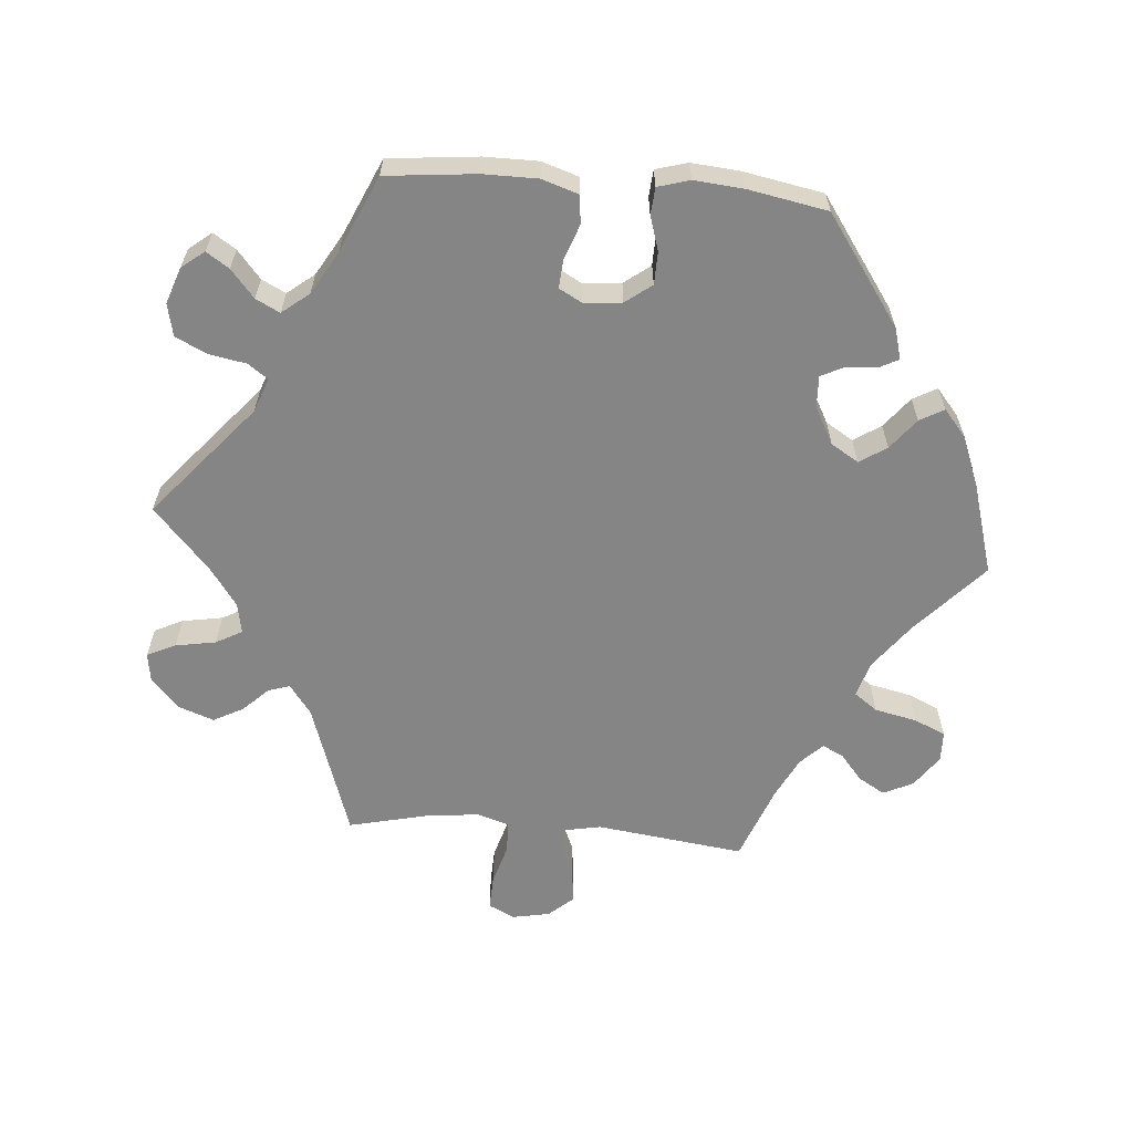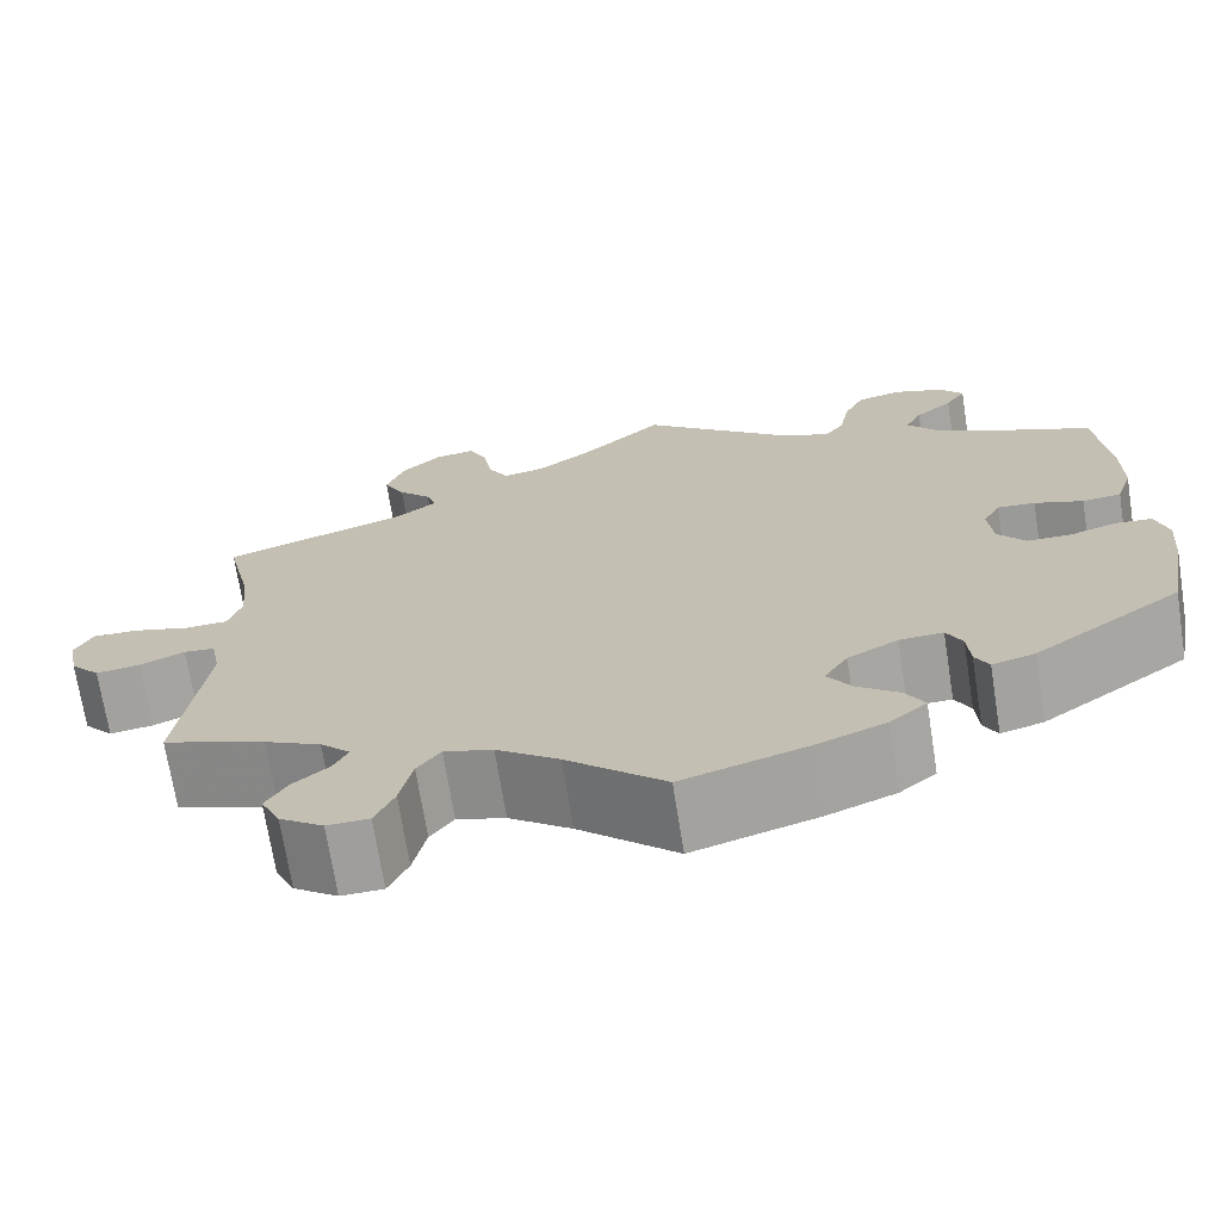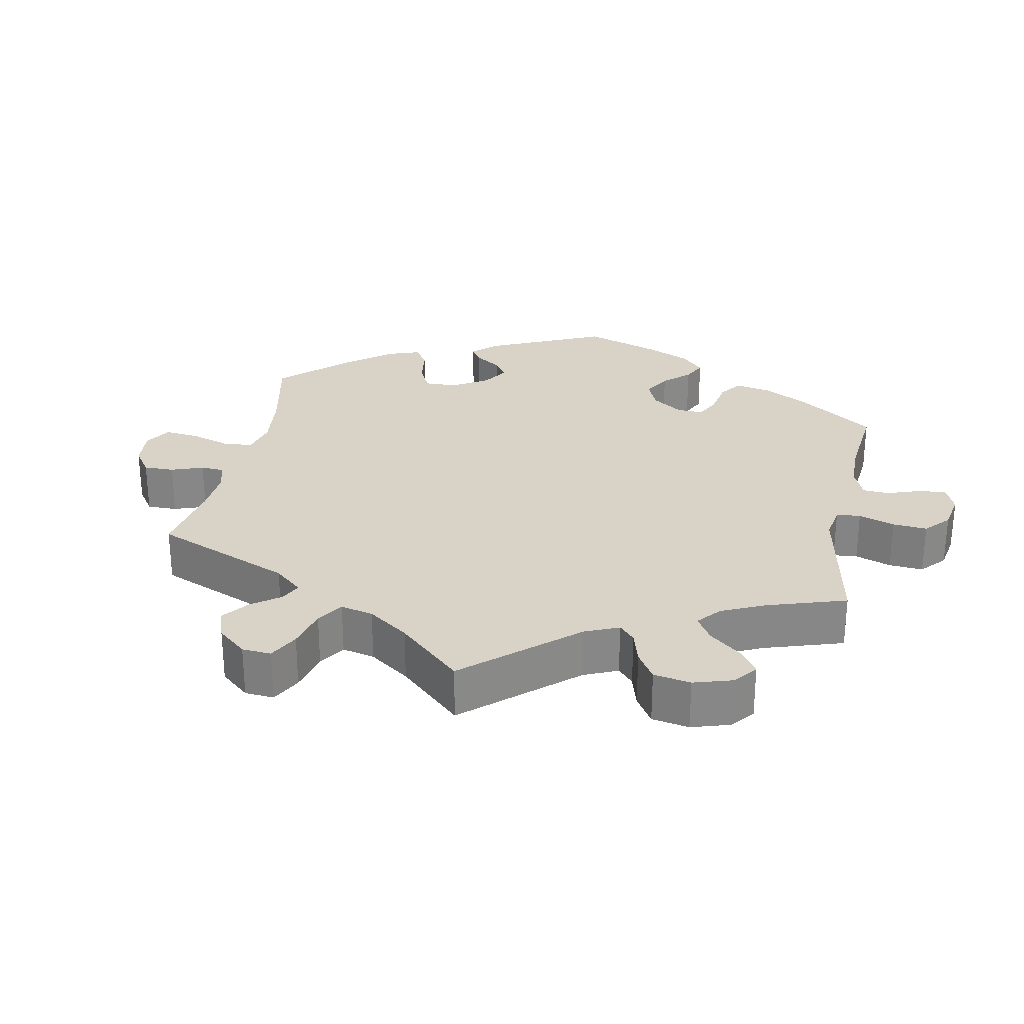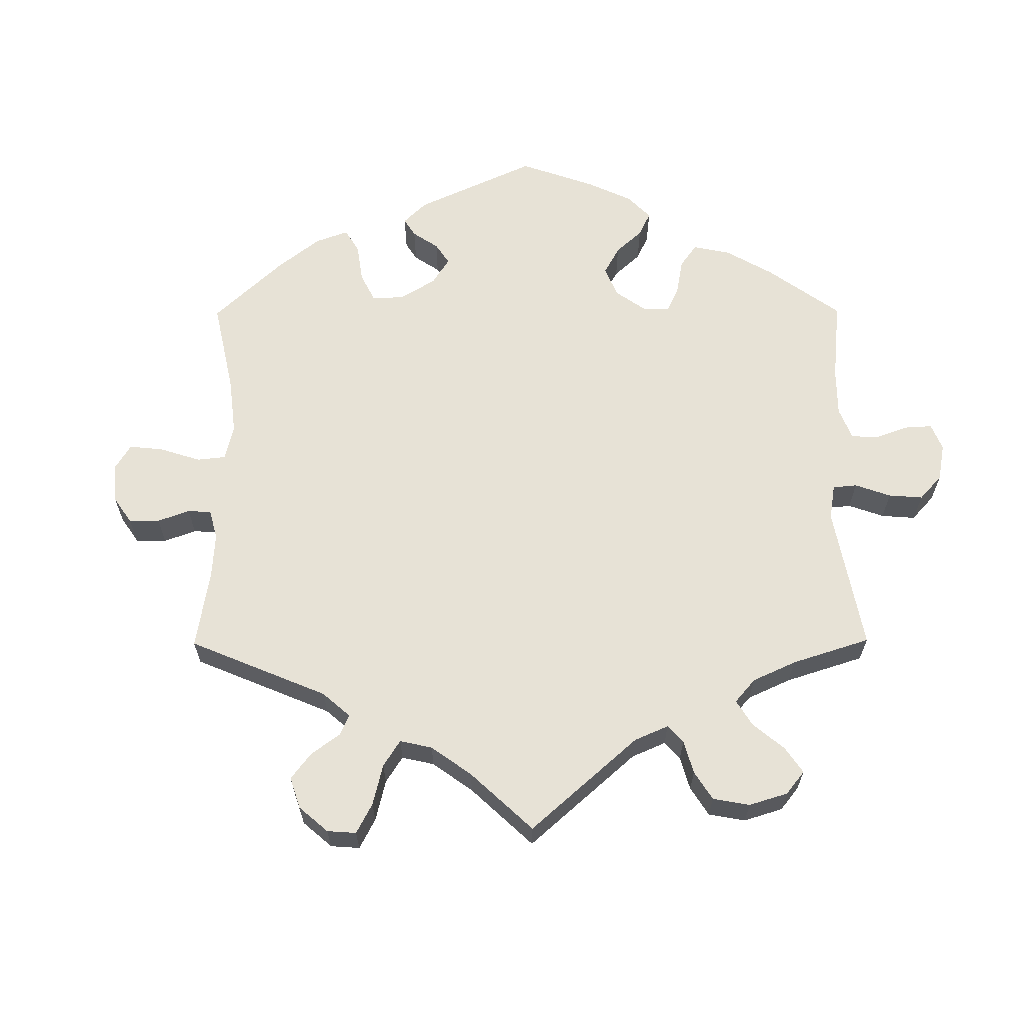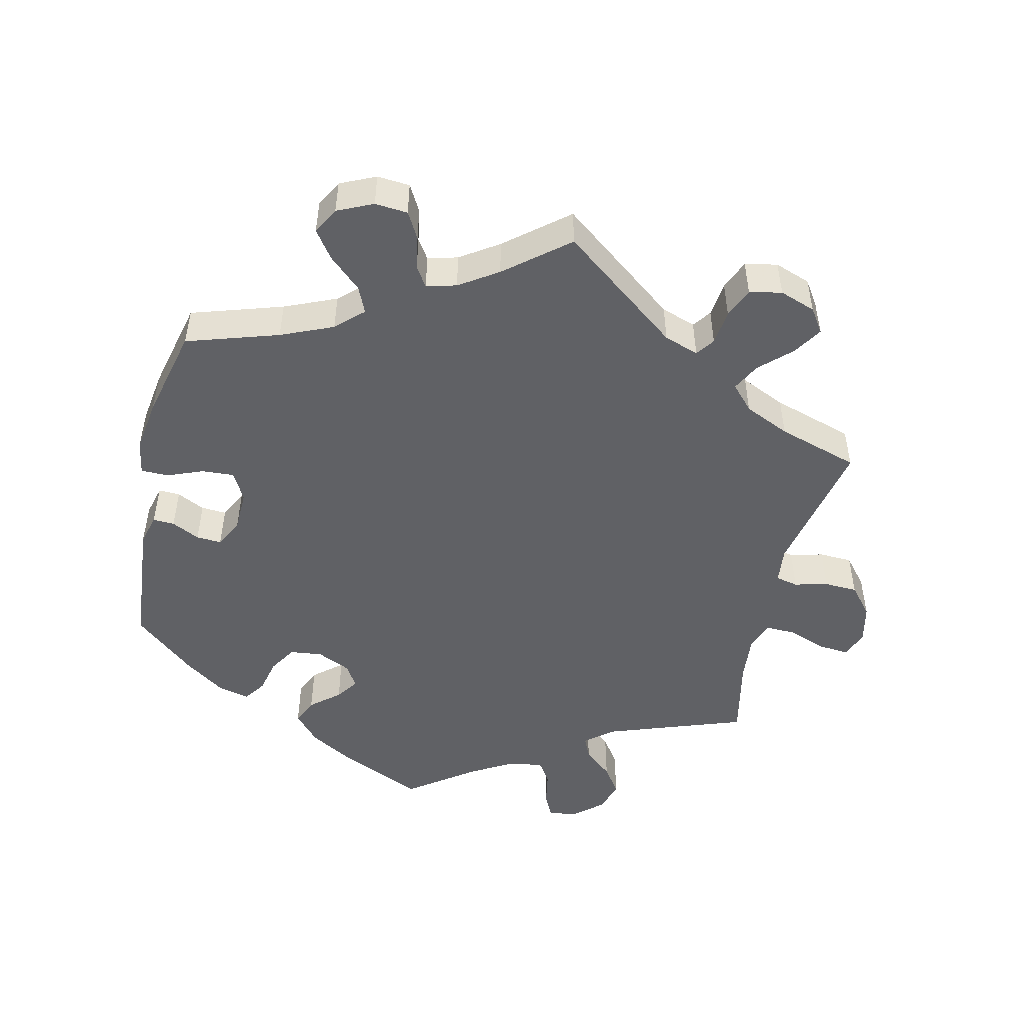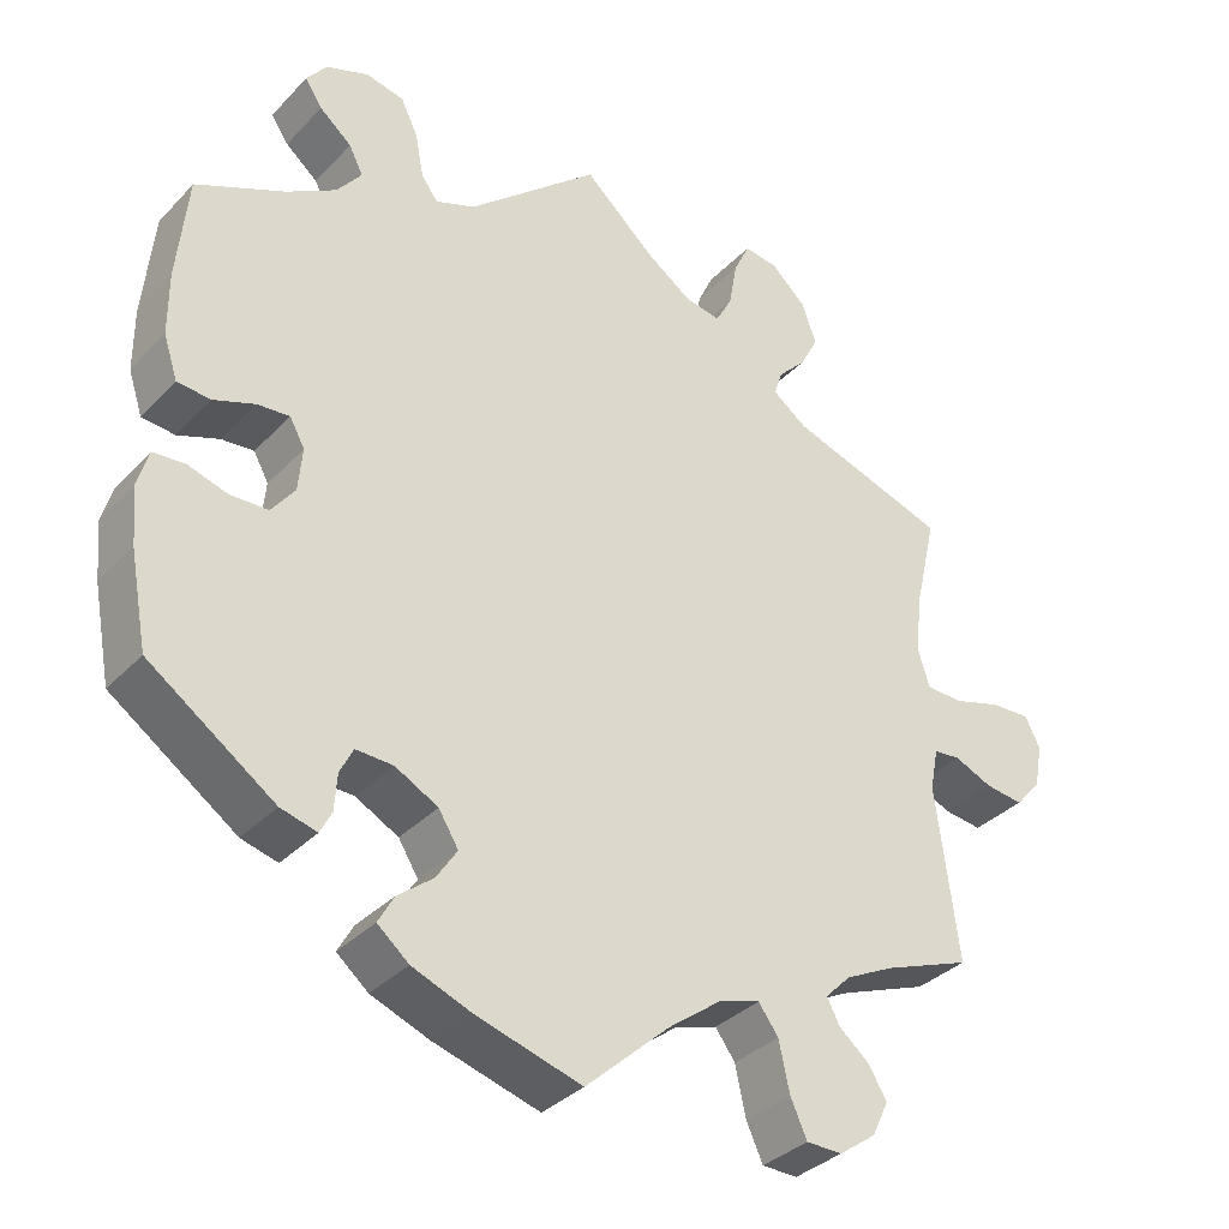
<metadata>
{"format":"obj","ext":"obj","renderer":"f3d","projection":"perspective","resolution":1024,"background":"white","views":[{"elev":-61.7,"azim":85.3,"up":"+Y"},{"elev":-70.6,"azim":9.0,"up":"+Z"},{"elev":27.8,"azim":-48.7,"up":"+Y"},{"elev":63.2,"azim":-60.3,"up":"+Y"},{"elev":-49.2,"azim":-133.0,"up":"+Y"},{"elev":-34.5,"azim":143.5,"up":"+Z"}]}
</metadata>
<code>
v -0.474 0.07 -0.079
v -0.484 0.07 -0.028
v -0.516 0.07 -0.025
v -0.562 0.07 -0.045
v -0.608 0.07 -0.051
v -0.639 0.07 -0.016
v -0.649 0.07 0.037
v -0.631 0.07 0.074
v -0.583 0.07 0.072
v -0.525 0.07 0.055
v -0.481 0.07 0.057
v -0.467 0.07 0.102
v -0.474 0.07 0.172
v -0.501 0.07 0.289
v -0.31 0.07 0.353
v -0.268 0.07 0.384
v -0.278 0.07 0.415
v -0.312 0.07 0.45
v -0.334 0.07 0.492
v -0.316 0.07 0.542
v -0.274 0.07 0.581
v -0.233 0.07 0.587
v -0.214 0.07 0.547
v -0.204 0.07 0.49
v -0.184 0.07 0.453
v -0.141 0.07 0.461
v -0.086 0.07 0.5
v 0 0.07 0.578
v 0.159 0.07 0.442
v 0.207 0.07 0.424
v 0.227 0.07 0.452
v 0.237 0.07 0.505
v 0.258 0.07 0.549
v 0.304 0.07 0.559
v 0.355 0.07 0.541
v 0.38 0.07 0.509
v 0.359 0.07 0.477
v 0.32 0.07 0.444
v 0.303 0.07 0.41
v 0.333 0.07 0.372
v 0.393 0.07 0.337
v 0.5 0.07 0.289
v 0.513 0.07 0.162
v 0.513 0.07 0.085
v 0.496 0.07 0.033
v 0.456 0.07 0.029
v 0.406 0.07 0.047
v 0.367 0.07 0.05
v 0.349 0.07 0.017
v 0.354 0.07 -0.036
v 0.382 0.07 -0.073
v 0.428 0.07 -0.074
v 0.476 0.07 -0.059
v 0.514 0.07 -0.062
v 0.527 0.07 -0.107
v 0.521 0.07 -0.176
v 0.5 0.07 -0.289
v 0.348 0.07 -0.396
v 0.304 0.07 -0.408
v 0.29 0.07 -0.381
v 0.287 0.07 -0.337
v 0.271 0.07 -0.305
v 0.226 0.07 -0.307
v 0.174 0.07 -0.335
v 0.15 0.07 -0.374
v 0.175 0.07 -0.412
v 0.218 0.07 -0.446
v 0.237 0.07 -0.48
v 0.199 0.07 -0.512
v 0.128 0.07 -0.54
v 0 0.07 -0.578
v -0.101 0.07 -0.486
v -0.165 0.07 -0.438
v -0.215 0.07 -0.423
v -0.239 0.07 -0.456
v -0.252 0.07 -0.516
v -0.272 0.07 -0.56
v -0.315 0.07 -0.561
v -0.36 0.07 -0.529
v -0.38 0.07 -0.487
v -0.358 0.07 -0.45
v -0.321 0.07 -0.419
v -0.306 0.07 -0.389
v -0.337 0.07 -0.358
v -0.395 0.07 -0.329
v -0.501 0.07 -0.289
v -0.474 0 -0.079
v -0.484 0 -0.028
v -0.516 0 -0.025
v -0.562 0 -0.045
v -0.608 0 -0.051
v -0.639 0 -0.016
v -0.649 0 0.037
v -0.631 0 0.074
v -0.583 0 0.072
v -0.525 0 0.055
v -0.481 0 0.057
v -0.467 0 0.102
v -0.474 0 0.172
v -0.501 0 0.289
v -0.31 0 0.353
v -0.268 0 0.384
v -0.278 0 0.415
v -0.312 0 0.45
v -0.334 0 0.492
v -0.316 0 0.542
v -0.274 0 0.581
v -0.233 0 0.587
v -0.214 0 0.547
v -0.204 0 0.49
v -0.184 0 0.453
v -0.141 0 0.461
v -0.086 0 0.5
v 0 0 0.578
v 0.159 0 0.442
v 0.207 0 0.424
v 0.227 0 0.452
v 0.237 0 0.505
v 0.258 0 0.549
v 0.304 0 0.559
v 0.355 0 0.541
v 0.38 0 0.509
v 0.359 0 0.477
v 0.32 0 0.444
v 0.303 0 0.41
v 0.333 0 0.372
v 0.393 0 0.337
v 0.5 0 0.289
v 0.513 0 0.162
v 0.513 0 0.085
v 0.496 0 0.033
v 0.456 0 0.029
v 0.406 0 0.047
v 0.367 0 0.05
v 0.349 0 0.017
v 0.354 0 -0.036
v 0.382 0 -0.073
v 0.428 0 -0.074
v 0.476 0 -0.059
v 0.514 0 -0.062
v 0.527 0 -0.107
v 0.521 0 -0.176
v 0.5 0 -0.289
v 0.348 0 -0.396
v 0.304 0 -0.408
v 0.29 0 -0.381
v 0.287 0 -0.337
v 0.271 0 -0.305
v 0.226 0 -0.307
v 0.174 0 -0.335
v 0.15 0 -0.374
v 0.175 0 -0.412
v 0.218 0 -0.446
v 0.237 0 -0.48
v 0.199 0 -0.512
v 0.128 0 -0.54
v 0 0 -0.578
v -0.101 0 -0.486
v -0.165 0 -0.438
v -0.215 0 -0.423
v -0.239 0 -0.456
v -0.252 0 -0.516
v -0.272 0 -0.56
v -0.315 0 -0.561
v -0.36 0 -0.529
v -0.38 0 -0.487
v -0.358 0 -0.45
v -0.321 0 -0.419
v -0.306 0 -0.389
v -0.337 0 -0.358
v -0.395 0 -0.329
v -0.501 0 -0.289
f 85 86 1
f 84 85 1 2
f 83 84 2
f 79 80 81 82
f 79 82 83
f 78 79 83
f 75 76 77 78
f 75 78 83
f 74 75 83 2
f 69 70 71 72
f 69 72 73
f 66 67 68 69
f 65 66 69 73
f 64 65 73 74
f 58 59 60 61
f 58 61 62
f 57 58 62
f 56 57 62 63
f 52 53 54 55
f 51 52 55 56
f 44 45 46 47
f 44 47 48
f 41 42 43 44
f 40 41 44 48
f 39 40 48 49
f 35 36 37 38
f 35 38 39
f 34 35 39
f 31 32 33 34
f 30 31 34 39
f 27 28 29
f 26 27 29 30
f 25 26 30 39
f 21 22 23 24
f 21 24 25
f 20 21 25
f 17 18 19 20
f 16 17 20 25
f 13 14 15
f 12 13 15 16
f 11 12 16 25
f 7 8 9 10
f 7 10 11
f 6 7 11
f 3 4 5 6
f 3 6 11
f 2 3 11 25
f 63 64 74 2
f 51 56 63 2
f 50 51 2 25
f 25 39 49 50
f 87 172 171
f 88 87 171 170
f 88 170 169
f 168 167 166 165
f 169 168 165
f 169 165 164
f 164 163 162 161
f 169 164 161
f 88 169 161 160
f 158 157 156 155
f 159 158 155
f 155 154 153 152
f 159 155 152 151
f 160 159 151 150
f 147 146 145 144
f 148 147 144
f 148 144 143
f 149 148 143 142
f 141 140 139 138
f 142 141 138 137
f 133 132 131 130
f 134 133 130
f 130 129 128 127
f 134 130 127 126
f 135 134 126 125
f 124 123 122 121
f 125 124 121
f 125 121 120
f 120 119 118 117
f 125 120 117 116
f 115 114 113
f 116 115 113 112
f 125 116 112 111
f 110 109 108 107
f 111 110 107
f 111 107 106
f 106 105 104 103
f 111 106 103 102
f 101 100 99
f 102 101 99 98
f 111 102 98 97
f 96 95 94 93
f 97 96 93
f 97 93 92
f 92 91 90 89
f 97 92 89
f 111 97 89 88
f 88 160 150 149
f 88 149 142 137
f 111 88 137 136
f 136 135 125 111
f 1 87 88 2
f 2 88 89 3
f 3 89 90 4
f 4 90 91 5
f 5 91 92 6
f 6 92 93 7
f 7 93 94 8
f 8 94 95 9
f 9 95 96 10
f 10 96 97 11
f 11 97 98 12
f 12 98 99 13
f 13 99 100 14
f 14 100 101 15
f 15 101 102 16
f 16 102 103 17
f 17 103 104 18
f 18 104 105 19
f 19 105 106 20
f 20 106 107 21
f 21 107 108 22
f 22 108 109 23
f 23 109 110 24
f 24 110 111 25
f 25 111 112 26
f 26 112 113 27
f 27 113 114 28
f 28 114 115 29
f 29 115 116 30
f 30 116 117 31
f 31 117 118 32
f 32 118 119 33
f 33 119 120 34
f 34 120 121 35
f 35 121 122 36
f 36 122 123 37
f 37 123 124 38
f 38 124 125 39
f 39 125 126 40
f 40 126 127 41
f 41 127 128 42
f 42 128 129 43
f 43 129 130 44
f 44 130 131 45
f 45 131 132 46
f 46 132 133 47
f 47 133 134 48
f 48 134 135 49
f 49 135 136 50
f 50 136 137 51
f 51 137 138 52
f 52 138 139 53
f 53 139 140 54
f 54 140 141 55
f 55 141 142 56
f 56 142 143 57
f 57 143 144 58
f 58 144 145 59
f 59 145 146 60
f 60 146 147 61
f 61 147 148 62
f 62 148 149 63
f 63 149 150 64
f 64 150 151 65
f 65 151 152 66
f 66 152 153 67
f 67 153 154 68
f 68 154 155 69
f 69 155 156 70
f 70 156 157 71
f 71 157 158 72
f 72 158 159 73
f 73 159 160 74
f 74 160 161 75
f 75 161 162 76
f 76 162 163 77
f 77 163 164 78
f 78 164 165 79
f 79 165 166 80
f 80 166 167 81
f 81 167 168 82
f 82 168 169 83
f 83 169 170 84
f 84 170 171 85
f 85 171 172 86
f 86 172 87 1

</code>
